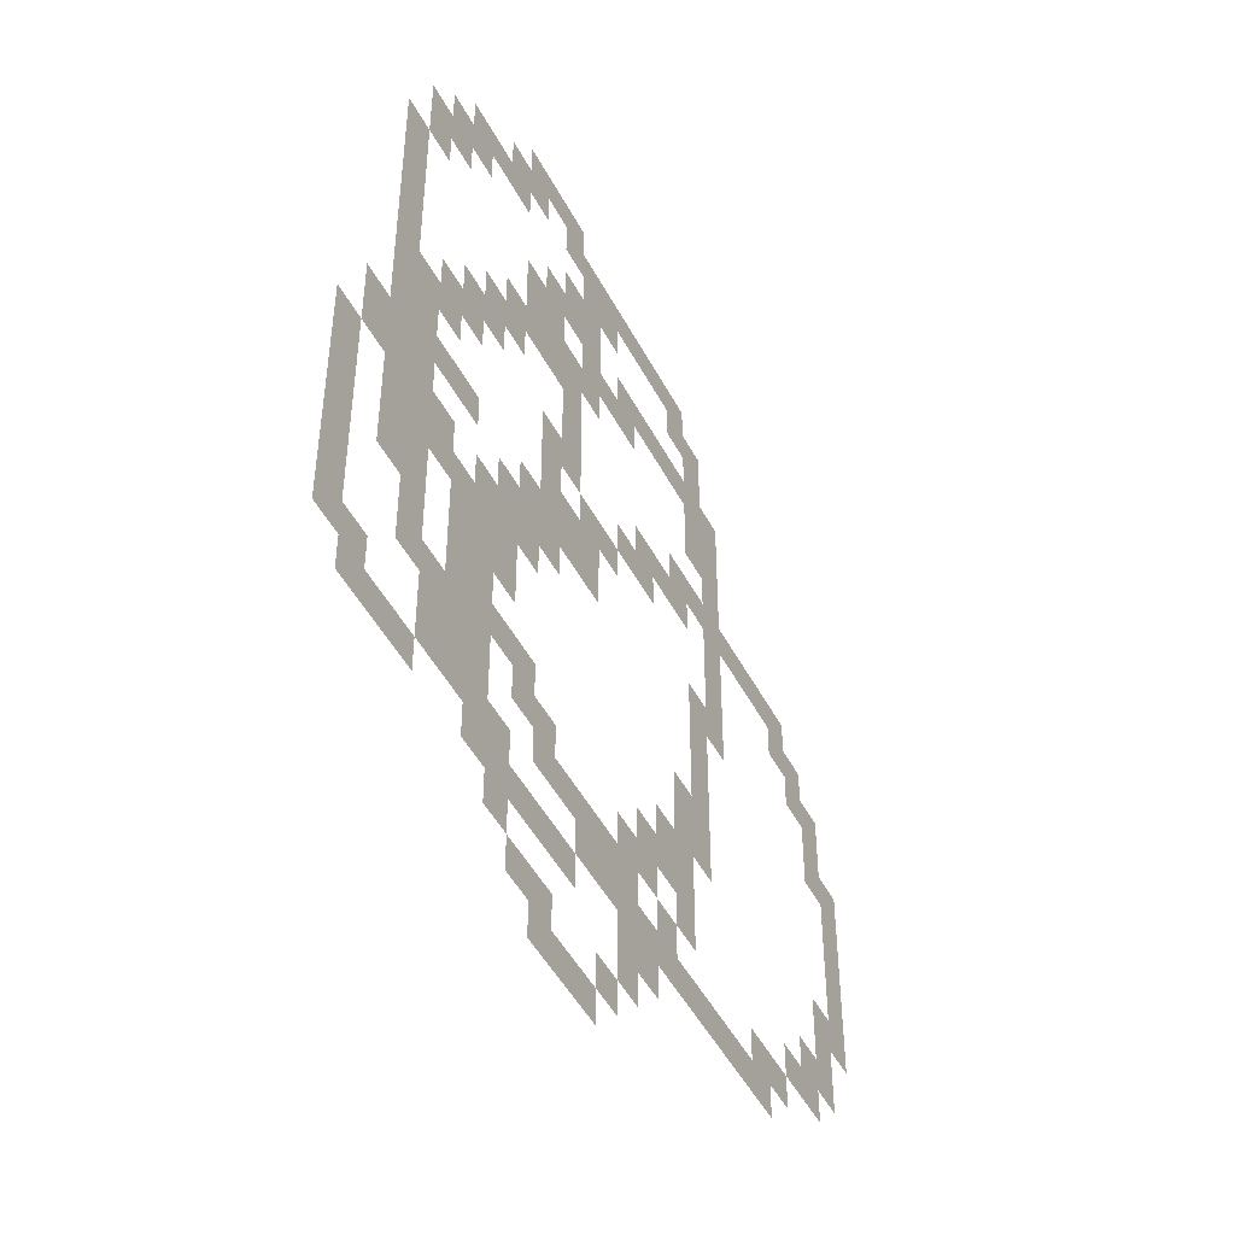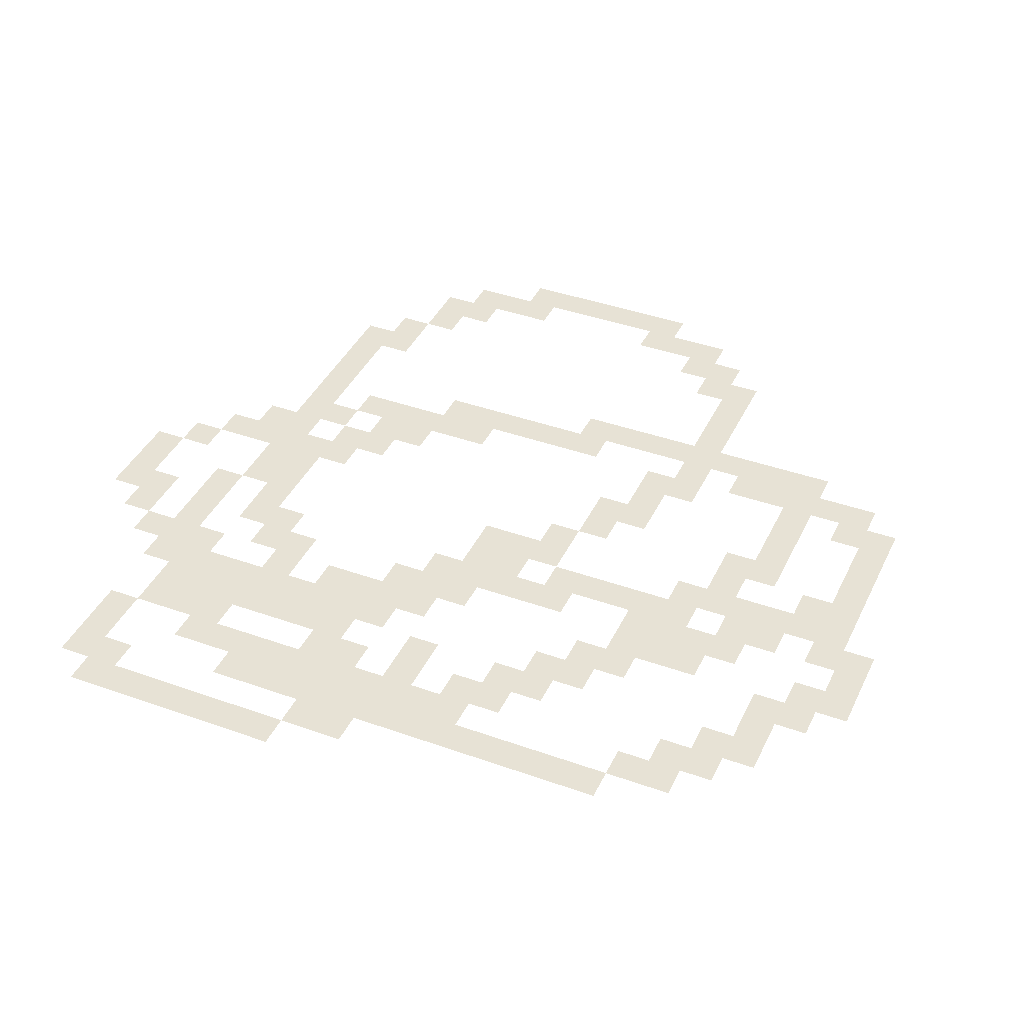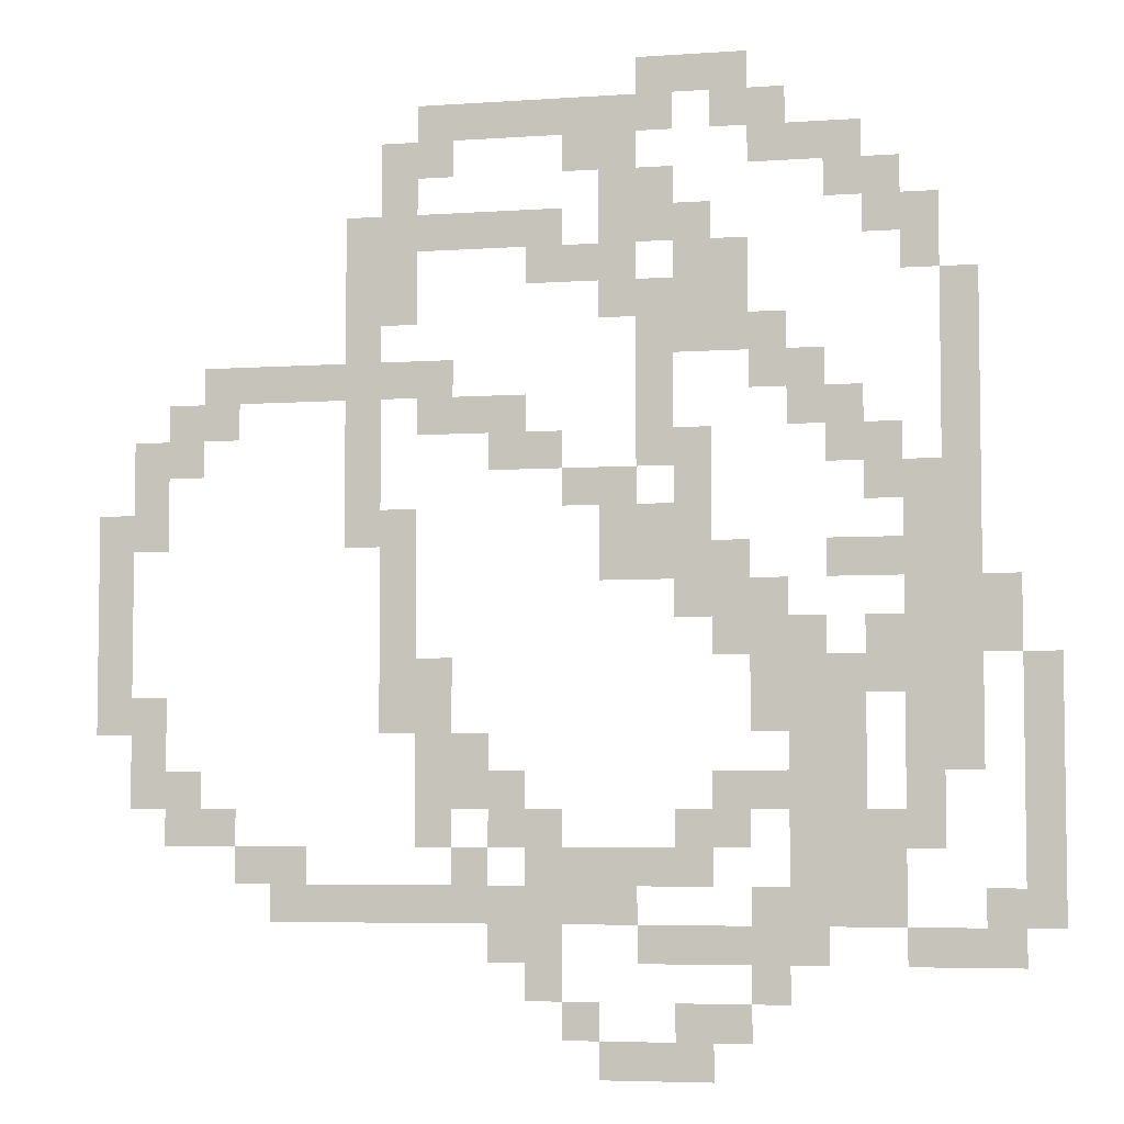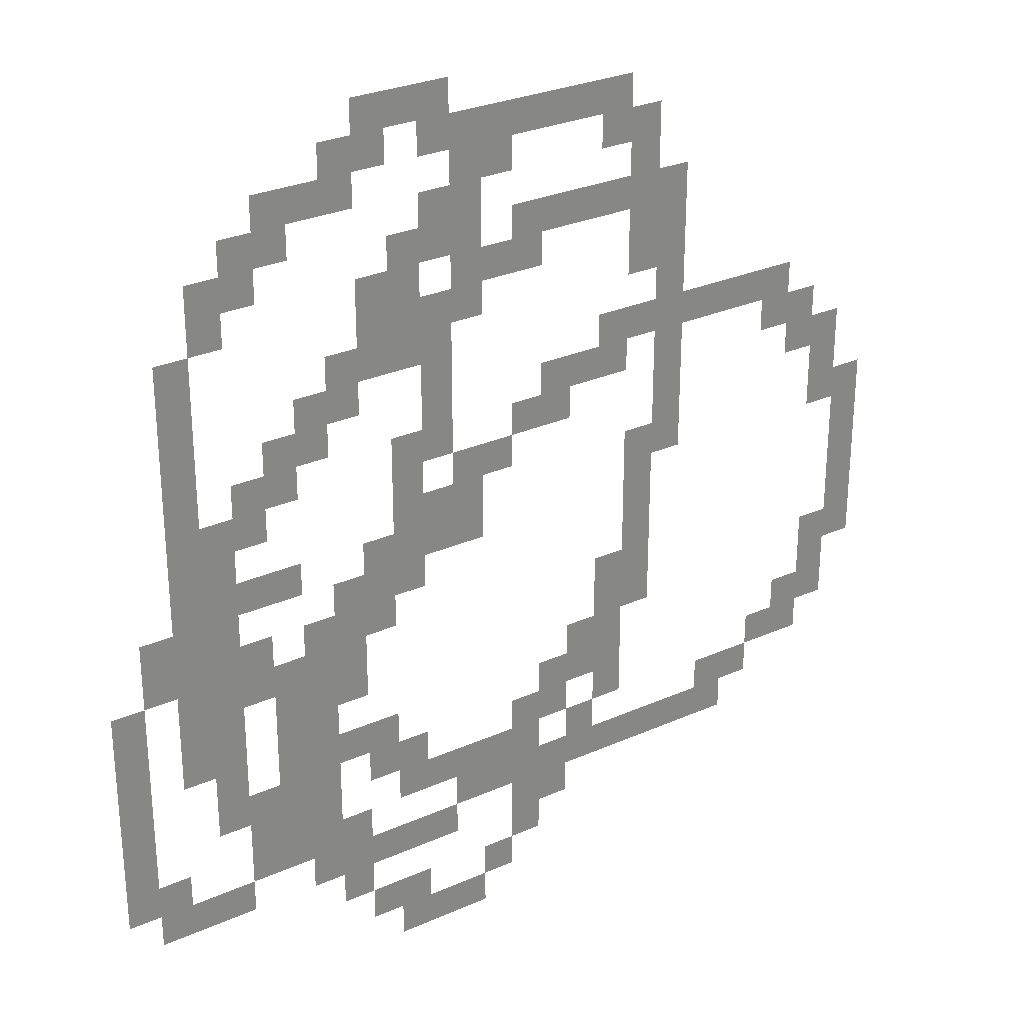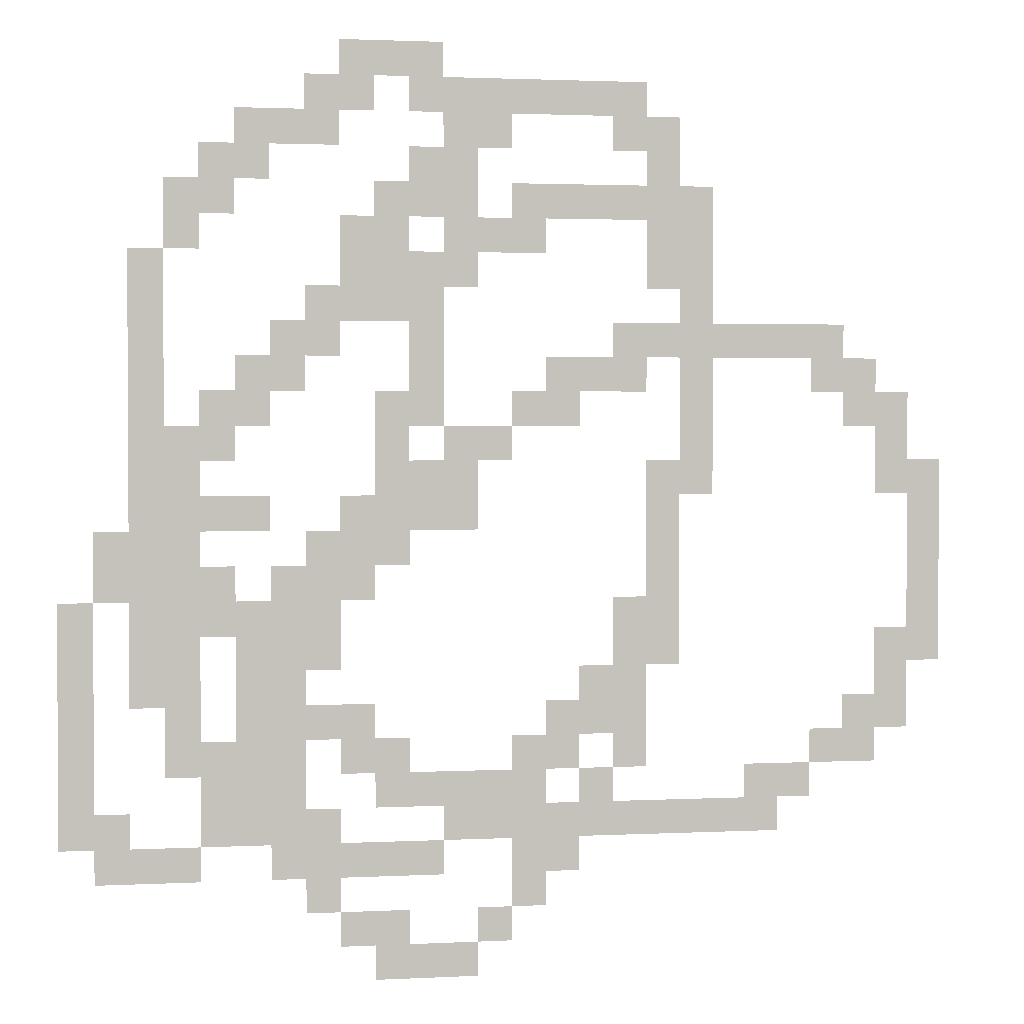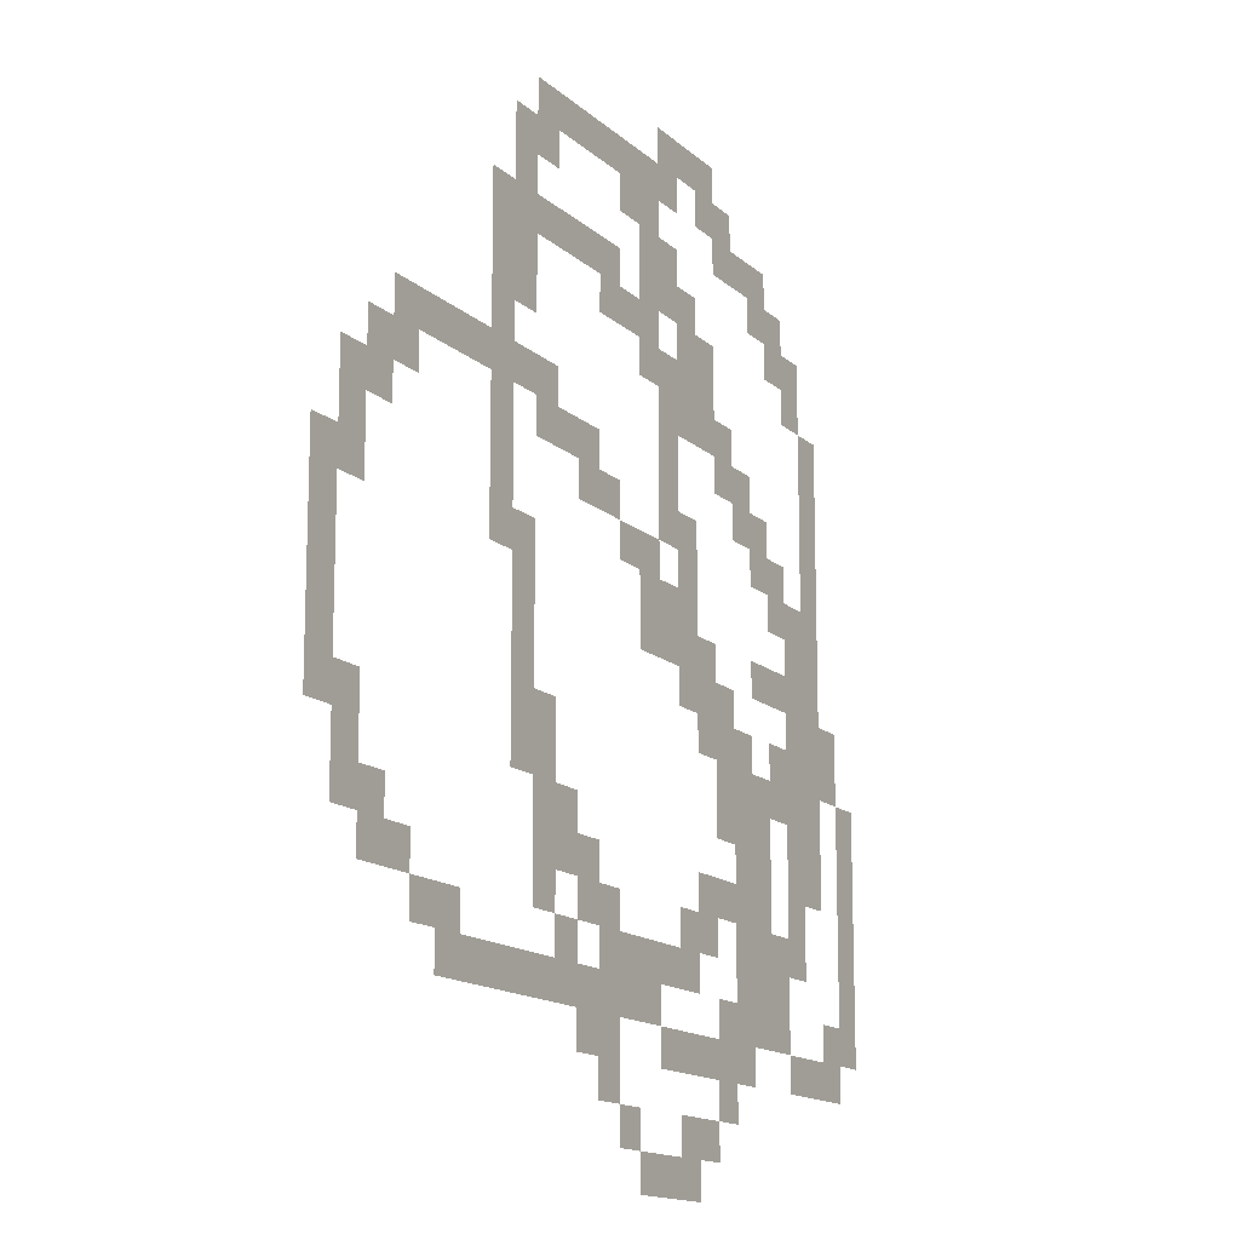
<metadata>
{"format":"obj","ext":"obj","renderer":"f3d","projection":"perspective","resolution":1024,"background":"white","views":[{"elev":-48.0,"azim":116.7,"up":"+Y"},{"elev":40.2,"azim":113.8,"up":"+Z"},{"elev":-5.2,"azim":12.5,"up":"+Y"},{"elev":28.5,"azim":146.2,"up":"+Y"},{"elev":1.9,"azim":169.5,"up":"+Y"},{"elev":-14.6,"azim":-60.9,"up":"+Y"}]}
</metadata>
<code>
v -1920 -512 0
v -2048 -512 0
v -2048 -384 0
v -1920 -384 0
v -2176 -512 0
v -2176 -384 0
v -2304 -512 0
v -2304 -384 0
v -1792 -640 0
v -1920 -640 0
v -1792 -512 0
v -2048 -640 0
v -2176 -640 0
v -2304 -640 0
v -2432 -640 0
v -2432 -512 0
v -2560 -640 0
v -2560 -512 0
v -2688 -640 0
v -2688 -512 0
v -2816 -640 0
v -2816 -512 0
v -2944 -640 0
v -2944 -512 0
v -3072 -640 0
v -3072 -512 0
v -1536 -768 0
v -1664 -768 0
v -1664 -640 0
v -1536 -640 0
v -1792 -768 0
v -1920 -768 0
v -2304 -768 0
v -2432 -768 0
v -2560 -768 0
v -2944 -768 0
v -3072 -768 0
v -3200 -768 0
v -3200 -640 0
v -1408 -896 0
v -1536 -896 0
v -1408 -768 0
v -1664 -896 0
v -2176 -896 0
v -2304 -896 0
v -2176 -768 0
v -2432 -896 0
v -3072 -896 0
v -3200 -896 0
v -1280 -1024 0
v -1408 -1024 0
v -1280 -896 0
v -1536 -1024 0
v -2048 -1024 0
v -2176 -1024 0
v -2048 -896 0
v -2304 -1024 0
v -2432 -1024 0
v -2560 -1024 0
v -2688 -1024 0
v -2688 -896 0
v -2560 -896 0
v -2816 -1024 0
v -2816 -896 0
v -2944 -1024 0
v -2944 -896 0
v -3072 -1024 0
v -3200 -1024 0
v -3328 -1024 0
v -3328 -896 0
v -1280 -1152 0
v -1408 -1152 0
v -1920 -1152 0
v -2048 -1152 0
v -1920 -1024 0
v -2176 -1152 0
v -2304 -1152 0
v -2432 -1152 0
v -2560 -1152 0
v -2688 -1152 0
v -3072 -1152 0
v -3200 -1152 0
v -3328 -1152 0
v -1152 -1280 0
v -1280 -1280 0
v -1152 -1152 0
v -1920 -1280 0
v -2048 -1280 0
v -2176 -1280 0
v -2304 -1280 0
v -2432 -1280 0
v -3072 -1280 0
v -3200 -1280 0
v -3328 -1280 0
v -1152 -1408 0
v -1280 -1408 0
v -1792 -1408 0
v -1920 -1408 0
v -1792 -1280 0
v -2048 -1408 0
v -2176 -1408 0
v -2304 -1408 0
v -3200 -1408 0
v -3328 -1408 0
v -1152 -1536 0
v -1280 -1536 0
v -1664 -1536 0
v -1792 -1536 0
v -1664 -1408 0
v -1920 -1536 0
v -2176 -1536 0
v -2304 -1536 0
v -2944 -1536 0
v -3072 -1536 0
v -3072 -1408 0
v -2944 -1408 0
v -3200 -1536 0
v -3328 -1536 0
v -3456 -1536 0
v -3456 -1408 0
v -3584 -1536 0
v -3584 -1408 0
v -3712 -1536 0
v -3712 -1408 0
v -3840 -1536 0
v -3840 -1408 0
v -1152 -1664 0
v -1280 -1664 0
v -1536 -1664 0
v -1664 -1664 0
v -1536 -1536 0
v -1792 -1664 0
v -2176 -1664 0
v -2304 -1664 0
v -2688 -1664 0
v -2816 -1664 0
v -2816 -1536 0
v -2688 -1536 0
v -2944 -1664 0
v -3072 -1664 0
v -3200 -1664 0
v -3328 -1664 0
v -3712 -1664 0
v -3840 -1664 0
v -3968 -1664 0
v -3968 -1536 0
v -1152 -1792 0
v -1280 -1792 0
v -1408 -1792 0
v -1536 -1792 0
v -1408 -1664 0
v -1664 -1792 0
v -2048 -1792 0
v -2176 -1792 0
v -2048 -1664 0
v -2304 -1792 0
v -2560 -1792 0
v -2688 -1792 0
v -2560 -1664 0
v -2816 -1792 0
v -3200 -1792 0
v -3328 -1792 0
v -3840 -1792 0
v -3968 -1792 0
v -4096 -1792 0
v -4096 -1664 0
v -1152 -1920 0
v -1280 -1920 0
v -1408 -1920 0
v -1536 -1920 0
v -2048 -1920 0
v -2176 -1920 0
v -2304 -1920 0
v -2432 -1920 0
v -2432 -1792 0
v -2560 -1920 0
v -3200 -1920 0
v -3328 -1920 0
v -3968 -1920 0
v -4096 -1920 0
v -1152 -2048 0
v -1280 -2048 0
v -1408 -2048 0
v -2048 -2048 0
v -2176 -2048 0
v -2304 -2048 0
v -2432 -2048 0
v -3072 -2048 0
v -3200 -2048 0
v -3072 -1920 0
v -3328 -2048 0
v -3968 -2048 0
v -4096 -2048 0
v -4224 -2048 0
v -4224 -1920 0
v -1152 -2176 0
v -1280 -2176 0
v -1408 -2176 0
v -1536 -2176 0
v -1536 -2048 0
v -1664 -2176 0
v -1664 -2048 0
v -1920 -2176 0
v -2048 -2176 0
v -1920 -2048 0
v -2176 -2176 0
v -2304 -2176 0
v -2432 -2176 0
v -3072 -2176 0
v -3200 -2176 0
v -4096 -2176 0
v -4224 -2176 0
v -1024 -2304 0
v -1152 -2304 0
v -1024 -2176 0
v -1280 -2304 0
v -1408 -2304 0
v -1792 -2304 0
v -1920 -2304 0
v -1792 -2176 0
v -2048 -2304 0
v -2176 -2304 0
v -3072 -2304 0
v -3200 -2304 0
v -4096 -2304 0
v -4224 -2304 0
v -1024 -2432 0
v -1152 -2432 0
v -1280 -2432 0
v -1408 -2432 0
v -1536 -2432 0
v -1536 -2304 0
v -1664 -2432 0
v -1792 -2432 0
v -1664 -2304 0
v -1920 -2432 0
v -2048 -2432 0
v -3072 -2432 0
v -3200 -2432 0
v -4096 -2432 0
v -4224 -2432 0
v -896 -2560 0
v -1024 -2560 0
v -896 -2432 0
v -1152 -2560 0
v -1280 -2560 0
v -1408 -2560 0
v -1536 -2560 0
v -1664 -2560 0
v -1792 -2560 0
v -1920 -2560 0
v -2944 -2560 0
v -3072 -2560 0
v -2944 -2432 0
v -3200 -2560 0
v -4096 -2560 0
v -4224 -2560 0
v -896 -2688 0
v -1024 -2688 0
v -1152 -2688 0
v -1280 -2688 0
v -1408 -2688 0
v -1536 -2688 0
v -1664 -2688 0
v -1792 -2688 0
v -1920 -2688 0
v -2944 -2688 0
v -3072 -2688 0
v -3200 -2688 0
v -3968 -2688 0
v -4096 -2688 0
v -3968 -2560 0
v -4224 -2688 0
v -896 -2816 0
v -1024 -2816 0
v -1152 -2816 0
v -1280 -2816 0
v -1408 -2816 0
v -1536 -2816 0
v -1664 -2816 0
v -1792 -2816 0
v -2816 -2816 0
v -2944 -2816 0
v -2816 -2688 0
v -3072 -2816 0
v -3968 -2816 0
v -4096 -2816 0
v -896 -2944 0
v -1024 -2944 0
v -1280 -2944 0
v -1408 -2944 0
v -1536 -2944 0
v -1664 -2944 0
v -1792 -2944 0
v -1920 -2944 0
v -1920 -2816 0
v -2048 -2944 0
v -2048 -2816 0
v -2688 -2944 0
v -2816 -2944 0
v -2688 -2816 0
v -2944 -2944 0
v -3072 -2944 0
v -3840 -2944 0
v -3968 -2944 0
v -3840 -2816 0
v -4096 -2944 0
v -896 -3072 0
v -1024 -3072 0
v -1280 -3072 0
v -1408 -3072 0
v -1536 -3072 0
v -1664 -3072 0
v -1792 -3072 0
v -1920 -3072 0
v -2048 -3072 0
v -2176 -3072 0
v -2176 -2944 0
v -2560 -3072 0
v -2688 -3072 0
v -2560 -2944 0
v -2816 -3072 0
v -2944 -3072 0
v -3072 -3072 0
v -3712 -3072 0
v -3840 -3072 0
v -3712 -2944 0
v -3968 -3072 0
v -896 -3200 0
v -1024 -3200 0
v -1408 -3200 0
v -1536 -3200 0
v -1664 -3200 0
v -1792 -3200 0
v -2048 -3200 0
v -2176 -3200 0
v -2304 -3200 0
v -2304 -3072 0
v -2432 -3200 0
v -2432 -3072 0
v -2560 -3200 0
v -2688 -3200 0
v -2816 -3200 0
v -2944 -3200 0
v -3456 -3200 0
v -3584 -3200 0
v -3584 -3072 0
v -3456 -3072 0
v -3712 -3200 0
v -896 -3328 0
v -1024 -3328 0
v -1152 -3328 0
v -1152 -3200 0
v -1408 -3328 0
v -1536 -3328 0
v -1664 -3328 0
v -1792 -3328 0
v -1920 -3328 0
v -1920 -3200 0
v -2304 -3328 0
v -2432 -3328 0
v -2560 -3328 0
v -2688 -3328 0
v -2816 -3328 0
v -2944 -3328 0
v -3072 -3328 0
v -3072 -3200 0
v -3200 -3328 0
v -3200 -3200 0
v -3328 -3328 0
v -3328 -3200 0
v -3456 -3328 0
v -3584 -3328 0
v -1024 -3456 0
v -1152 -3456 0
v -1280 -3456 0
v -1280 -3328 0
v -1408 -3456 0
v -1664 -3456 0
v -1792 -3456 0
v -1920 -3456 0
v -2048 -3456 0
v -2048 -3328 0
v -2176 -3456 0
v -2176 -3328 0
v -2304 -3456 0
v -2560 -3456 0
v -2688 -3456 0
v -2816 -3456 0
v -1792 -3584 0
v -1920 -3584 0
v -2560 -3584 0
v -2688 -3584 0
v -1920 -3712 0
v -2048 -3712 0
v -2048 -3584 0
v -2176 -3712 0
v -2176 -3584 0
v -2432 -3712 0
v -2560 -3712 0
v -2432 -3584 0
v -2048 -3840 0
v -2176 -3840 0
v -2304 -3840 0
v -2304 -3712 0
v -2432 -3840 0
g mesh_0001
f 1 2 3 4
f 2 5 6 3
f 5 7 8 6
f 9 10 1 11
f 10 12 2 1
f 13 14 7 5
f 14 15 16 7
f 15 17 18 16
f 17 19 20 18
f 19 21 22 20
f 21 23 24 22
f 23 25 26 24
f 27 28 29 30
f 28 31 9 29
f 31 32 10 9
f 33 34 15 14
f 34 35 17 15
f 36 37 25 23
f 37 38 39 25
f 40 41 27 42
f 41 43 28 27
f 44 45 33 46
f 45 47 34 33
f 48 49 38 37
f 50 51 40 52
f 51 53 41 40
f 54 55 44 56
f 55 57 45 44
f 57 58 47 45
f 59 60 61 62
f 60 63 64 61
f 63 65 66 64
f 65 67 48 66
f 67 68 49 48
f 68 69 70 49
f 71 72 51 50
f 73 74 54 75
f 74 76 55 54
f 77 78 58 57
f 78 79 59 58
f 79 80 60 59
f 81 82 68 67
f 82 83 69 68
f 84 85 71 86
f 87 88 74 73
f 88 89 76 74
f 89 90 77 76
f 90 91 78 77
f 92 93 82 81
f 93 94 83 82
f 95 96 85 84
f 97 98 87 99
f 98 100 88 87
f 100 101 89 88
f 101 102 90 89
f 103 104 94 93
f 105 106 96 95
f 107 108 97 109
f 108 110 98 97
f 111 112 102 101
f 113 114 115 116
f 114 117 103 115
f 117 118 104 103
f 118 119 120 104
f 119 121 122 120
f 121 123 124 122
f 123 125 126 124
f 127 128 106 105
f 129 130 107 131
f 130 132 108 107
f 133 134 112 111
f 135 136 137 138
f 136 139 113 137
f 139 140 114 113
f 141 142 118 117
f 143 144 125 123
f 144 145 146 125
f 147 148 128 127
f 149 150 129 151
f 150 152 130 129
f 153 154 133 155
f 154 156 134 133
f 157 158 135 159
f 158 160 136 135
f 161 162 142 141
f 163 164 145 144
f 164 165 166 145
f 167 168 148 147
f 168 169 149 148
f 169 170 150 149
f 171 172 154 153
f 173 174 175 156
f 174 176 157 175
f 177 178 162 161
f 179 180 165 164
f 181 182 168 167
f 182 183 169 168
f 184 185 172 171
f 185 186 173 172
f 186 187 174 173
f 188 189 177 190
f 189 191 178 177
f 192 193 180 179
f 193 194 195 180
f 196 197 182 181
f 197 198 183 182
f 198 199 200 183
f 199 201 202 200
f 203 204 184 205
f 204 206 185 184
f 206 207 186 185
f 207 208 187 186
f 209 210 189 188
f 211 212 194 193
f 213 214 196 215
f 214 216 197 196
f 216 217 198 197
f 218 219 203 220
f 219 221 204 203
f 221 222 206 204
f 223 224 210 209
f 225 226 212 211
f 227 228 214 213
f 228 229 216 214
f 229 230 217 216
f 230 231 232 217
f 233 234 218 235
f 234 236 219 218
f 236 237 221 219
f 238 239 224 223
f 240 241 226 225
f 242 243 227 244
f 245 246 229 228
f 246 247 230 229
f 247 248 231 230
f 248 249 233 231
f 249 250 234 233
f 250 251 236 234
f 252 253 238 254
f 253 255 239 238
f 256 257 241 240
f 258 259 243 242
f 260 261 246 245
f 261 262 247 246
f 263 264 249 248
f 264 265 250 249
f 265 266 251 250
f 267 268 253 252
f 268 269 255 253
f 270 271 256 272
f 271 273 257 256
f 274 275 259 258
f 276 277 261 260
f 277 278 262 261
f 279 280 264 263
f 280 281 265 264
f 282 283 267 284
f 283 285 268 267
f 286 287 271 270
f 288 289 275 274
f 290 291 278 277
f 292 293 280 279
f 293 294 281 280
f 294 295 296 281
f 295 297 298 296
f 299 300 282 301
f 300 302 283 282
f 302 303 285 283
f 304 305 286 306
f 305 307 287 286
f 308 309 289 288
f 310 311 291 290
f 311 312 292 291
f 312 313 293 292
f 313 314 294 293
f 315 316 297 295
f 316 317 318 297
f 319 320 299 321
f 320 322 300 299
f 323 324 303 302
f 325 326 304 327
f 326 328 305 304
f 329 330 309 308
f 331 332 312 311
f 332 333 313 312
f 333 334 314 313
f 335 336 317 316
f 336 337 338 317
f 337 339 340 338
f 339 341 319 340
f 341 342 320 319
f 343 344 323 322
f 345 346 347 348
f 346 349 325 347
f 350 351 330 329
f 351 352 353 330
f 354 355 332 331
f 355 356 333 332
f 356 357 334 333
f 357 358 359 334
f 360 361 339 337
f 361 362 341 339
f 362 363 342 341
f 363 364 343 342
f 364 365 344 343
f 365 366 367 344
f 366 368 369 367
f 368 370 371 369
f 370 372 345 371
f 372 373 346 345
f 374 375 352 351
f 375 376 377 352
f 376 378 354 377
f 379 380 357 356
f 380 381 358 357
f 381 382 383 358
f 382 384 385 383
f 384 386 360 385
f 387 388 363 362
f 388 389 364 363
f 390 391 381 380
f 392 393 388 387
f 394 395 396 391
f 395 397 398 396
f 399 400 392 401
f 402 403 397 395
f 403 404 405 397
f 404 406 399 405

</code>
